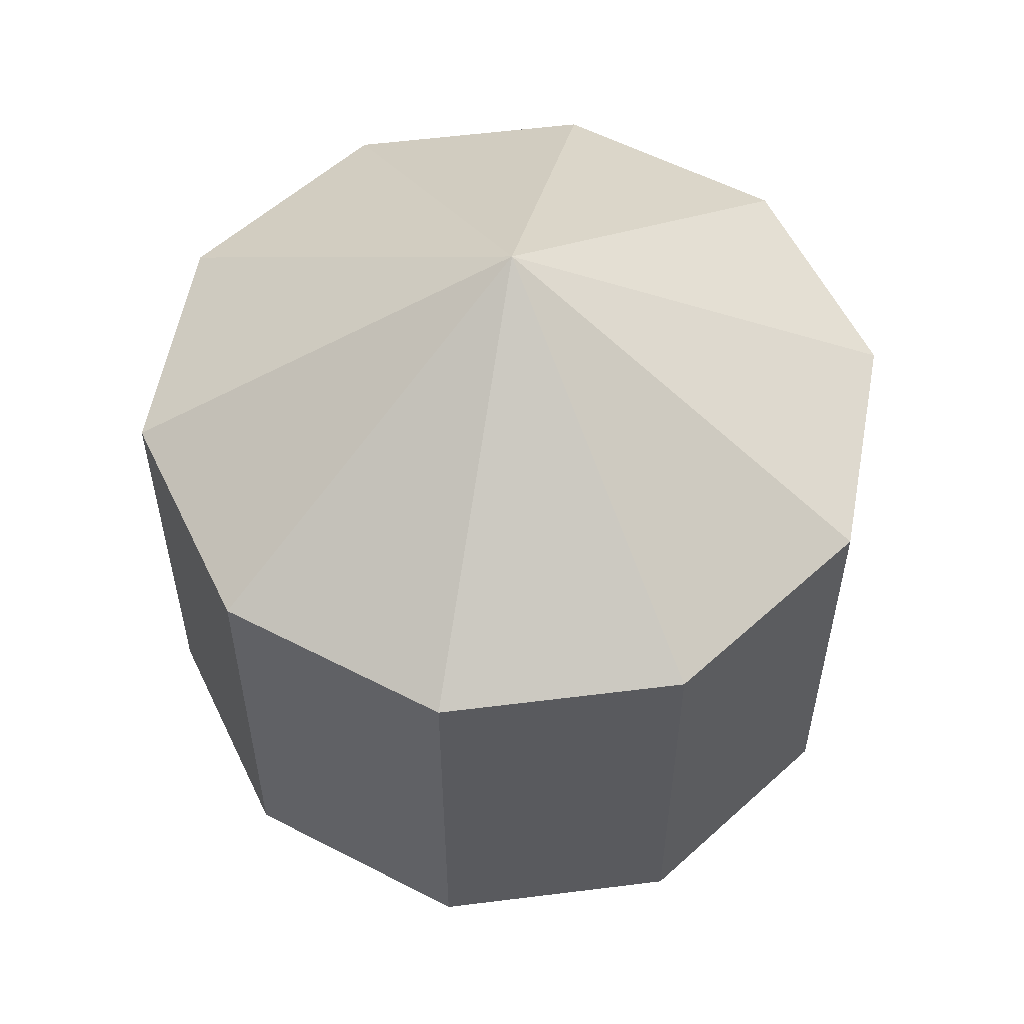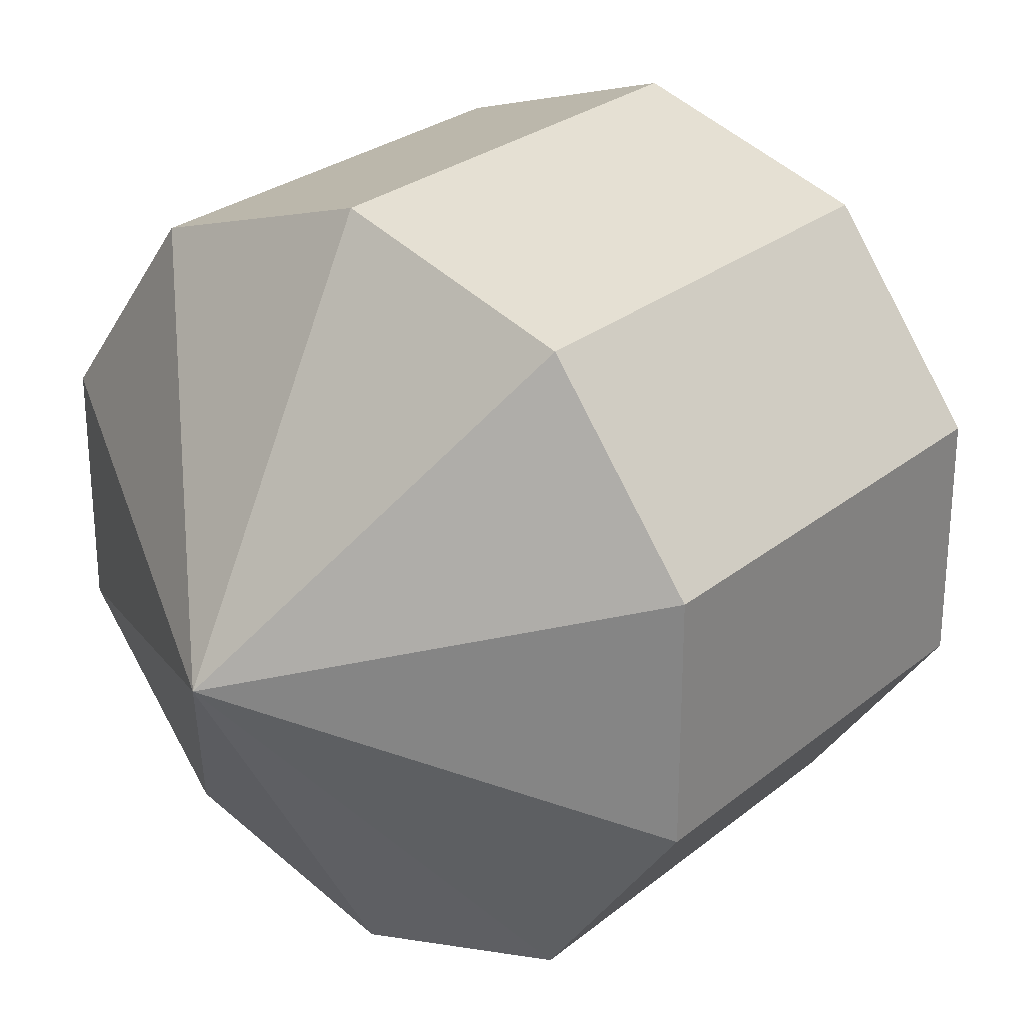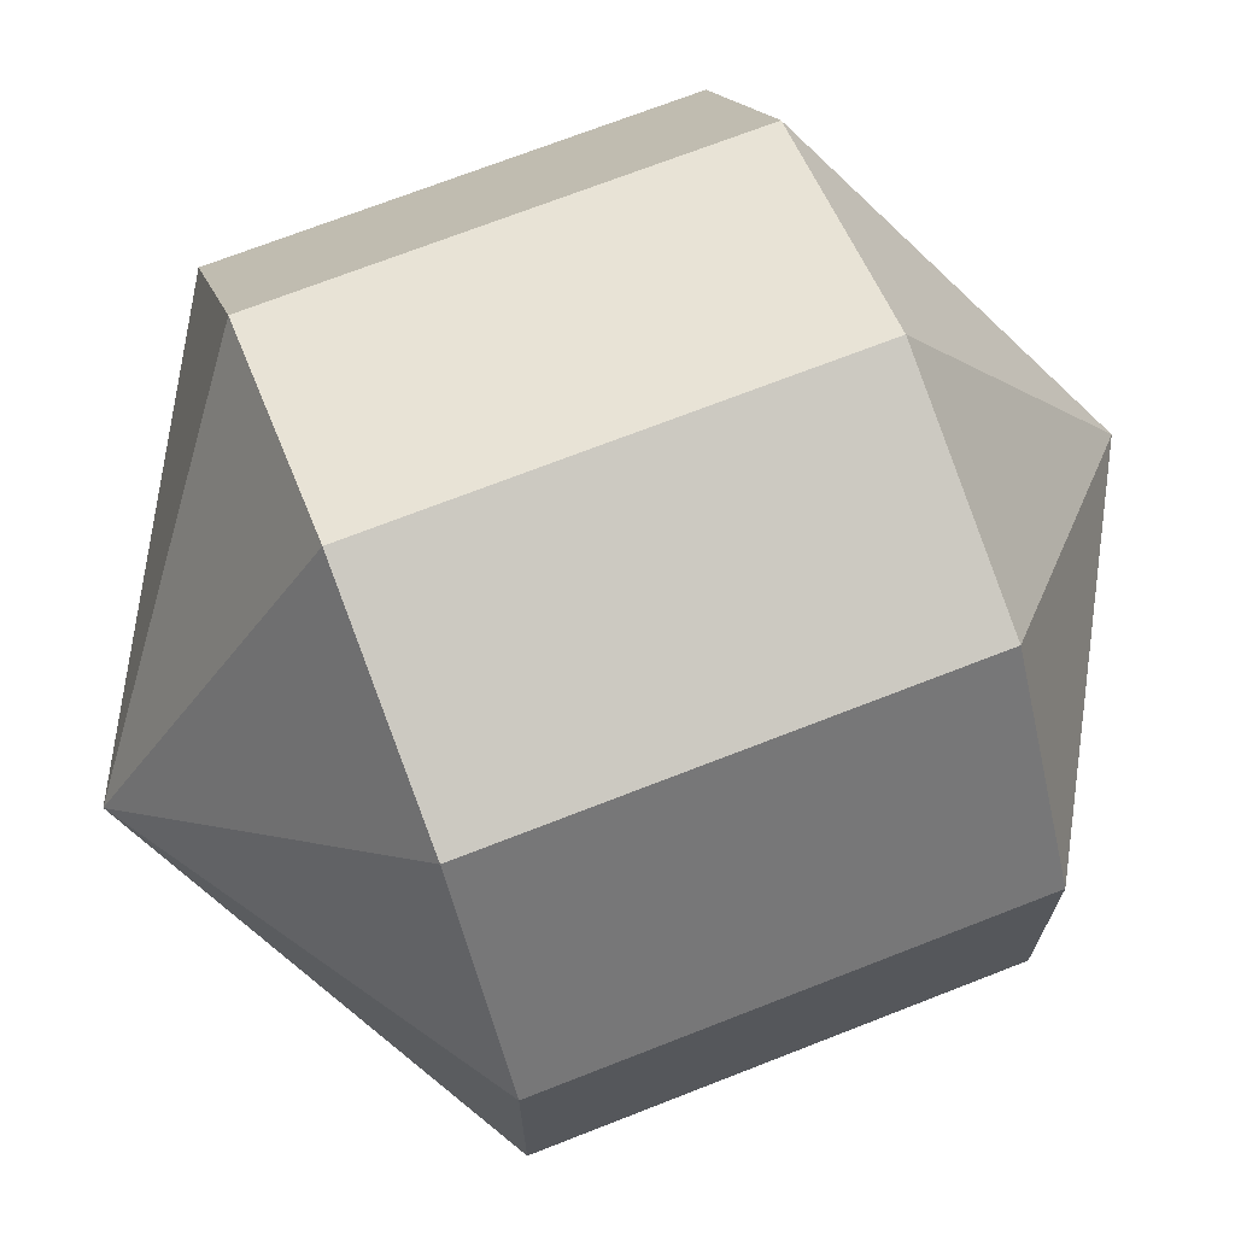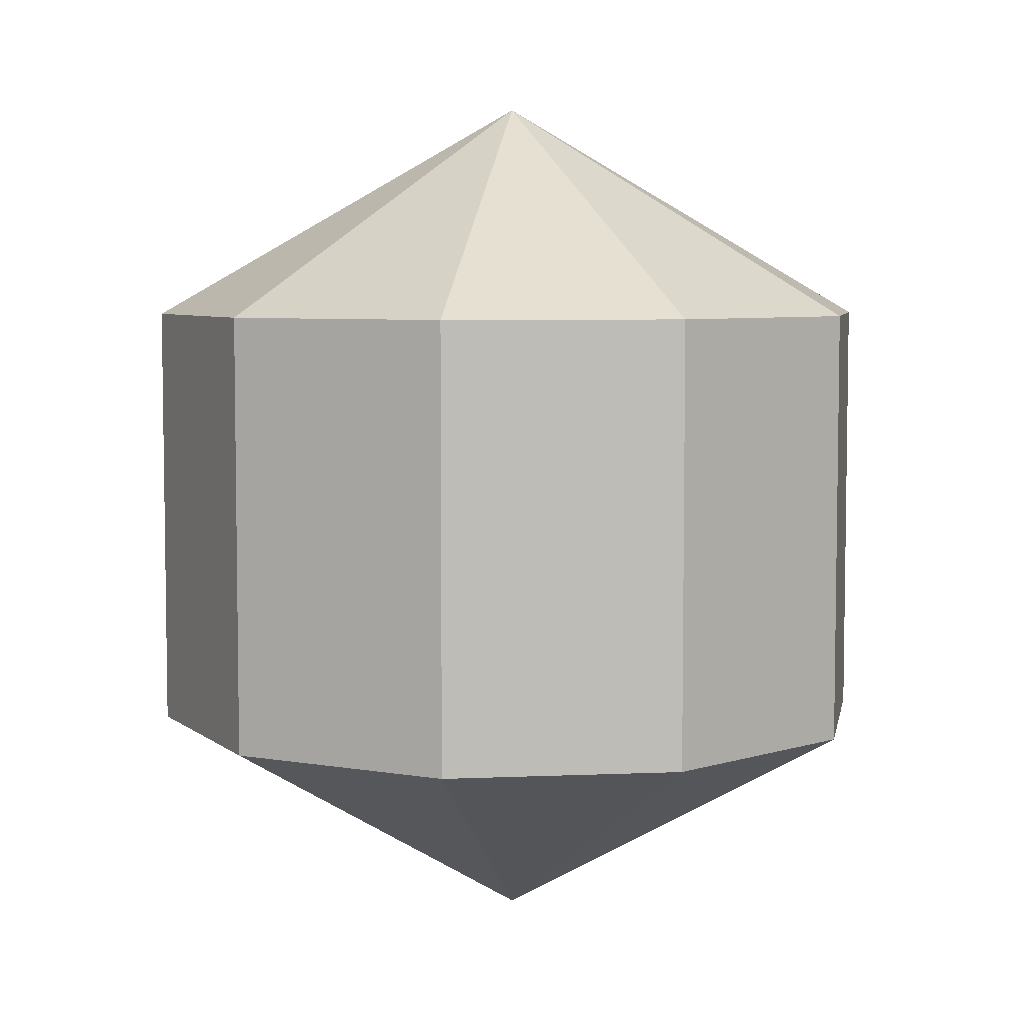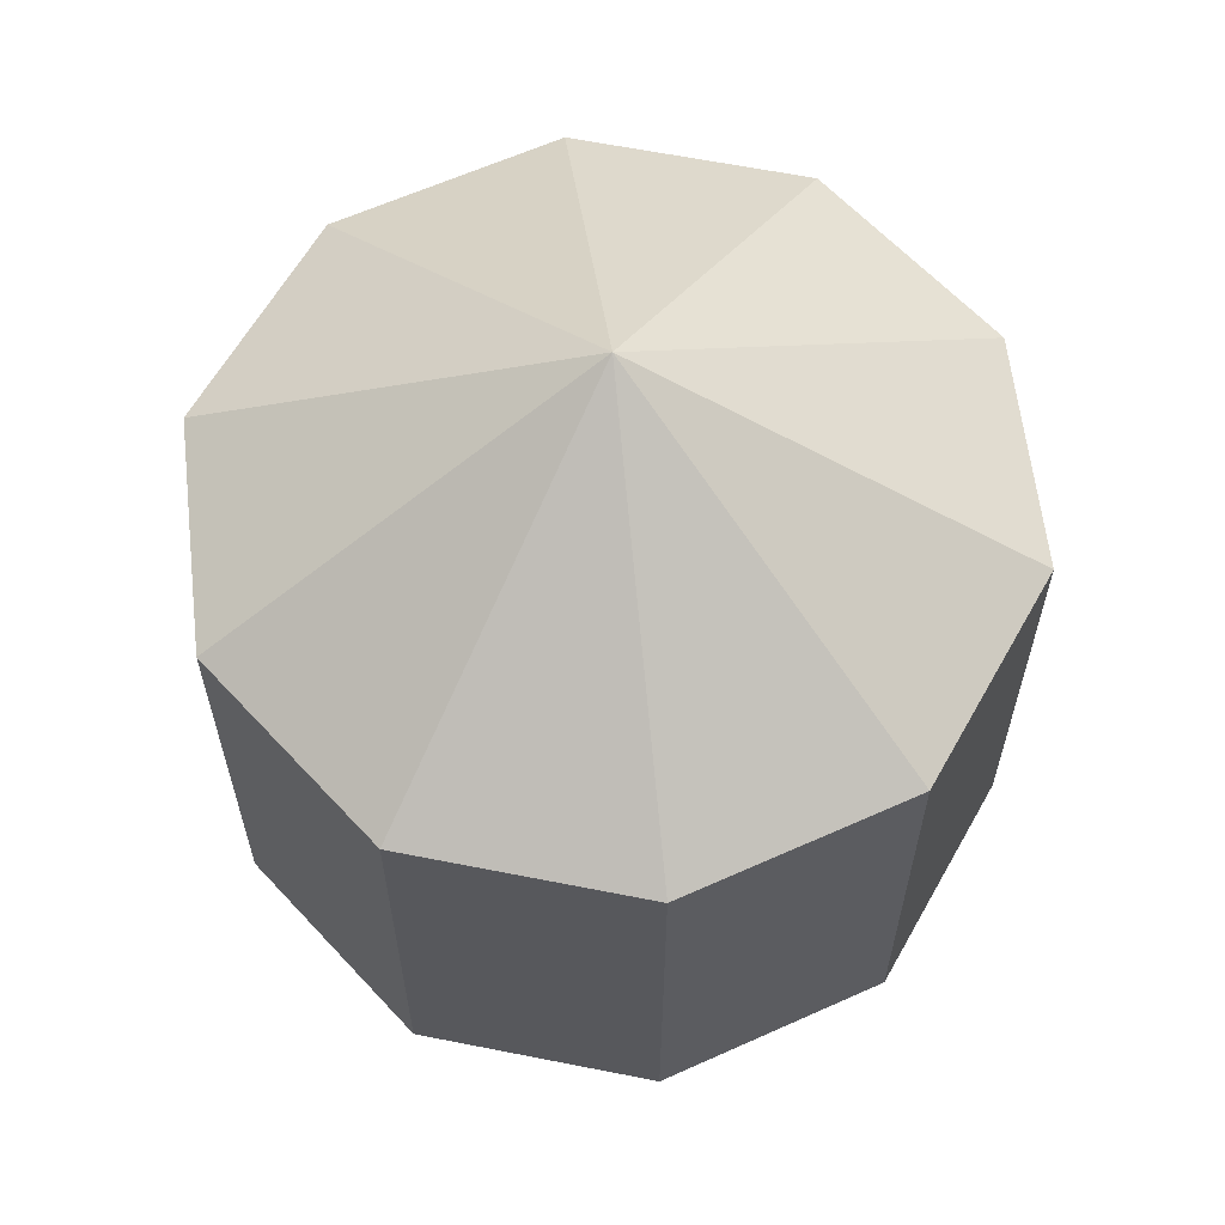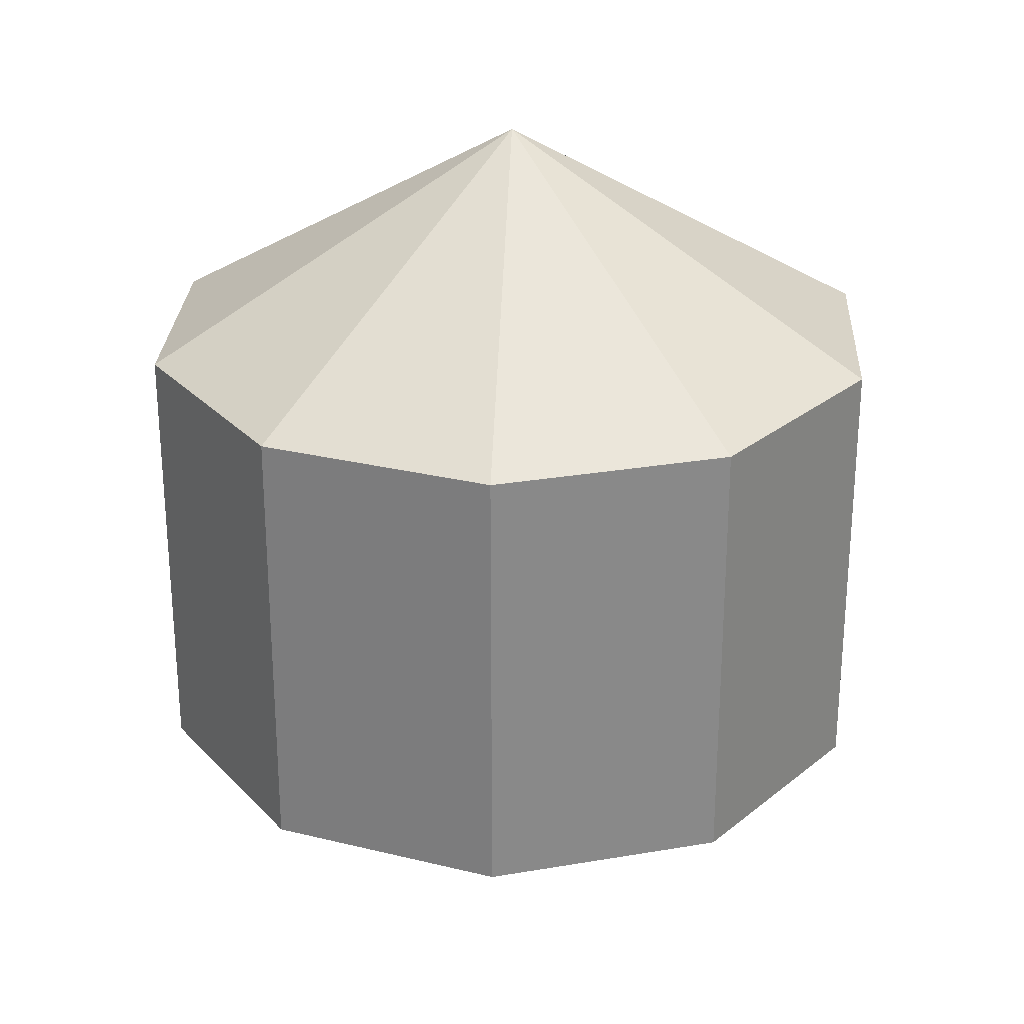
<metadata>
{"format":"obj","ext":"obj","renderer":"f3d","projection":"perspective","resolution":1024,"background":"white","views":[{"elev":56.3,"azim":-133.5,"up":"+Y"},{"elev":27.1,"azim":39.0,"up":"+Z"},{"elev":70.8,"azim":-111.4,"up":"+Z"},{"elev":5.8,"azim":82.2,"up":"+Y"},{"elev":62.1,"azim":29.4,"up":"+Y"},{"elev":26.8,"azim":-141.0,"up":"+Y"}]}
</metadata>
<code>
o Sphere
v 4.143 0.7585 0.86
v 4.143 0.5585 0.86
v 4.206 0.7585 0.9466
v 4.206 0.5585 0.9466
v 4.206 0.7585 1.054
v 4.206 0.5585 1.054
v 4.143 0.7585 1.14
v 4.143 0.5585 1.14
v 4.041 0.7585 1.173
v 4.041 0.5585 1.173
v 4.041 0.4585 1
v 3.939 0.7585 1.14
v 3.939 0.5585 1.14
v 4.041 0.8585 1
v 3.876 0.7585 1.054
v 3.876 0.5585 1.054
v 3.876 0.7585 0.9466
v 3.876 0.5585 0.9466
v 3.939 0.7585 0.86
v 3.939 0.5585 0.86
v 4.041 0.7585 0.8269
v 4.041 0.5585 0.8269
f 11 22 2
f 22 21 1 2
f 21 14 1
f 11 2 4
f 2 1 3 4
f 1 14 3
f 11 4 6
f 4 3 5 6
f 3 14 5
f 11 6 8
f 6 5 7 8
f 5 14 7
f 11 8 10
f 8 7 9 10
f 7 14 9
f 11 10 13
f 10 9 12 13
f 9 14 12
f 11 13 16
f 13 12 15 16
f 12 14 15
f 11 16 18
f 16 15 17 18
f 15 14 17
f 11 18 20
f 18 17 19 20
f 17 14 19
f 11 20 22
f 20 19 21 22
f 19 14 21

</code>
